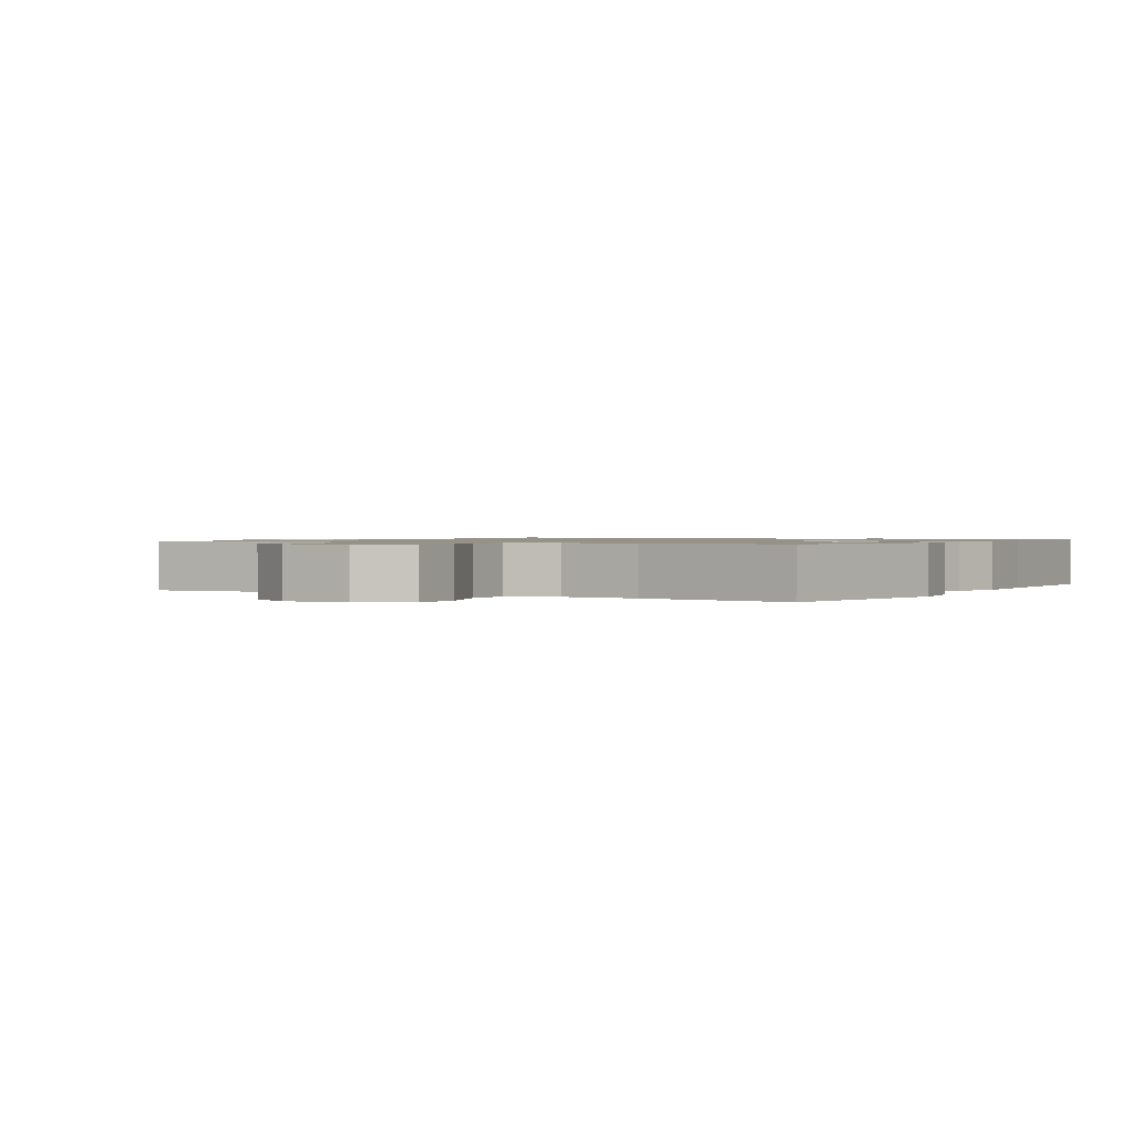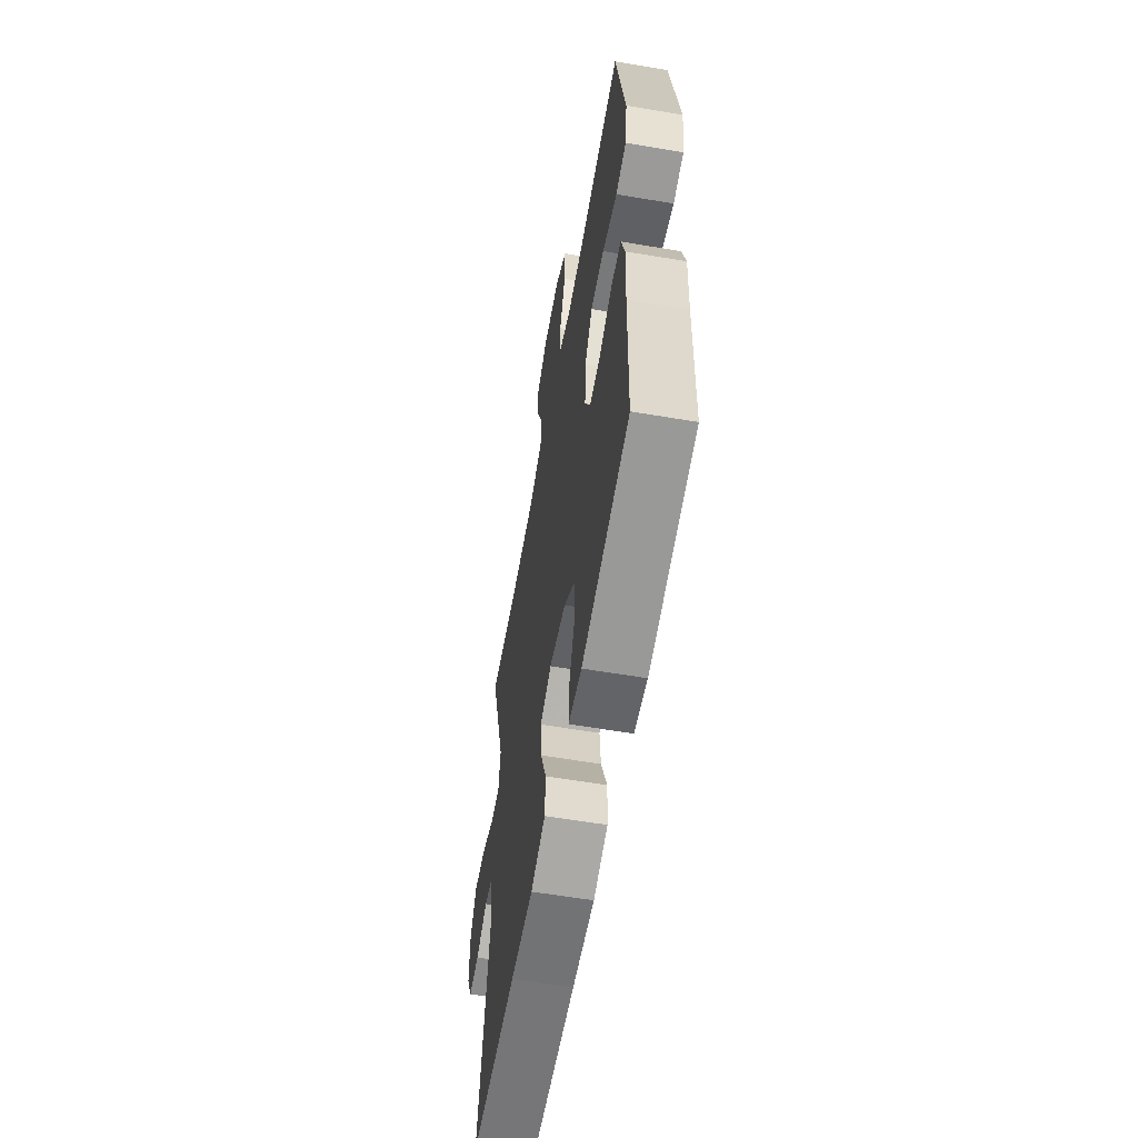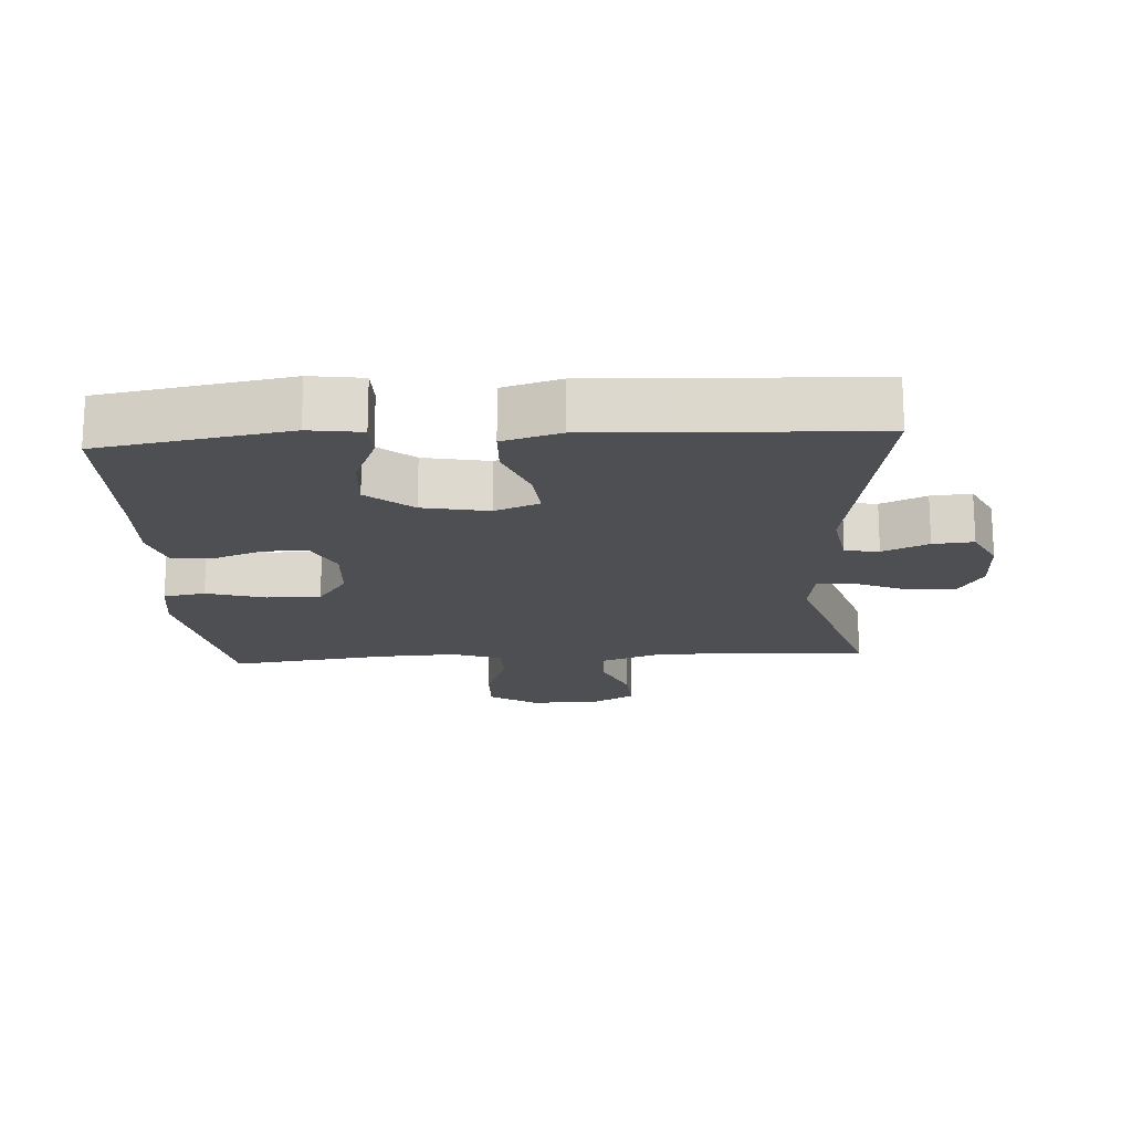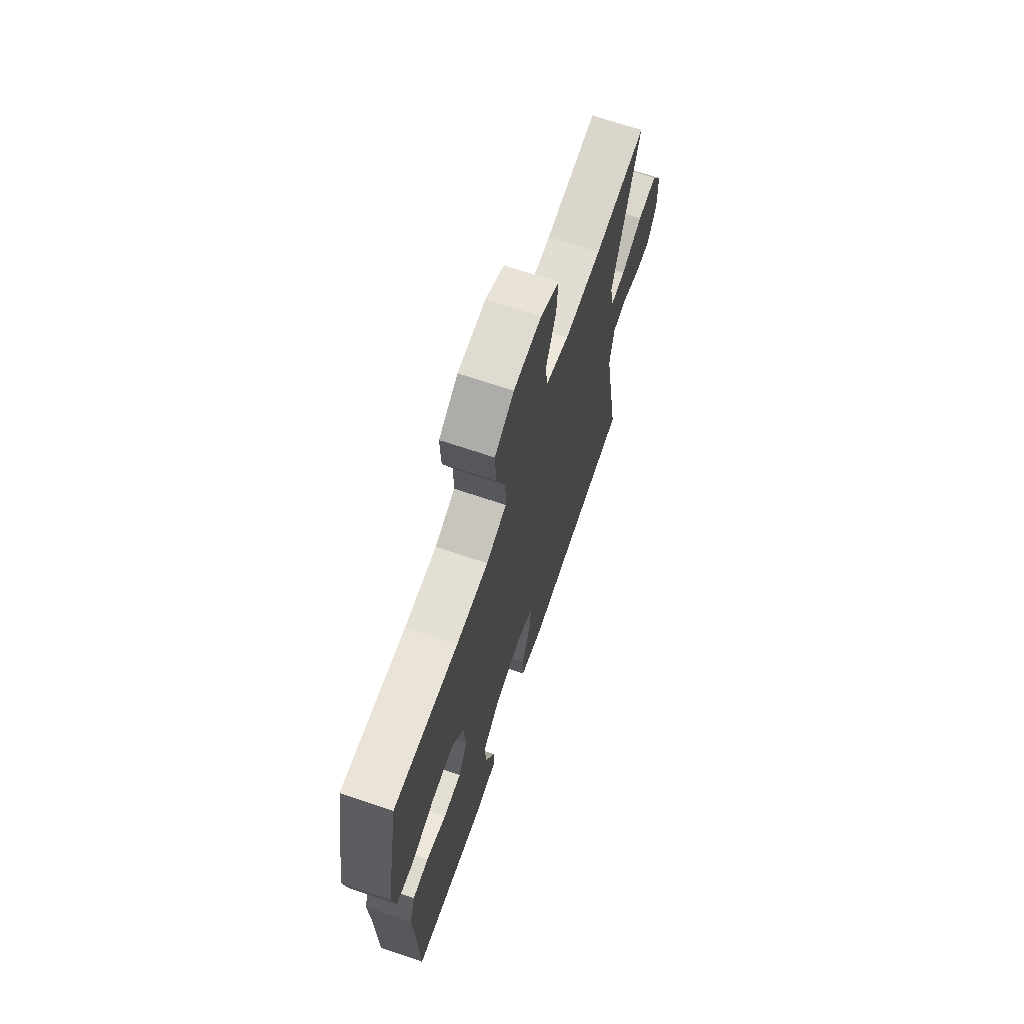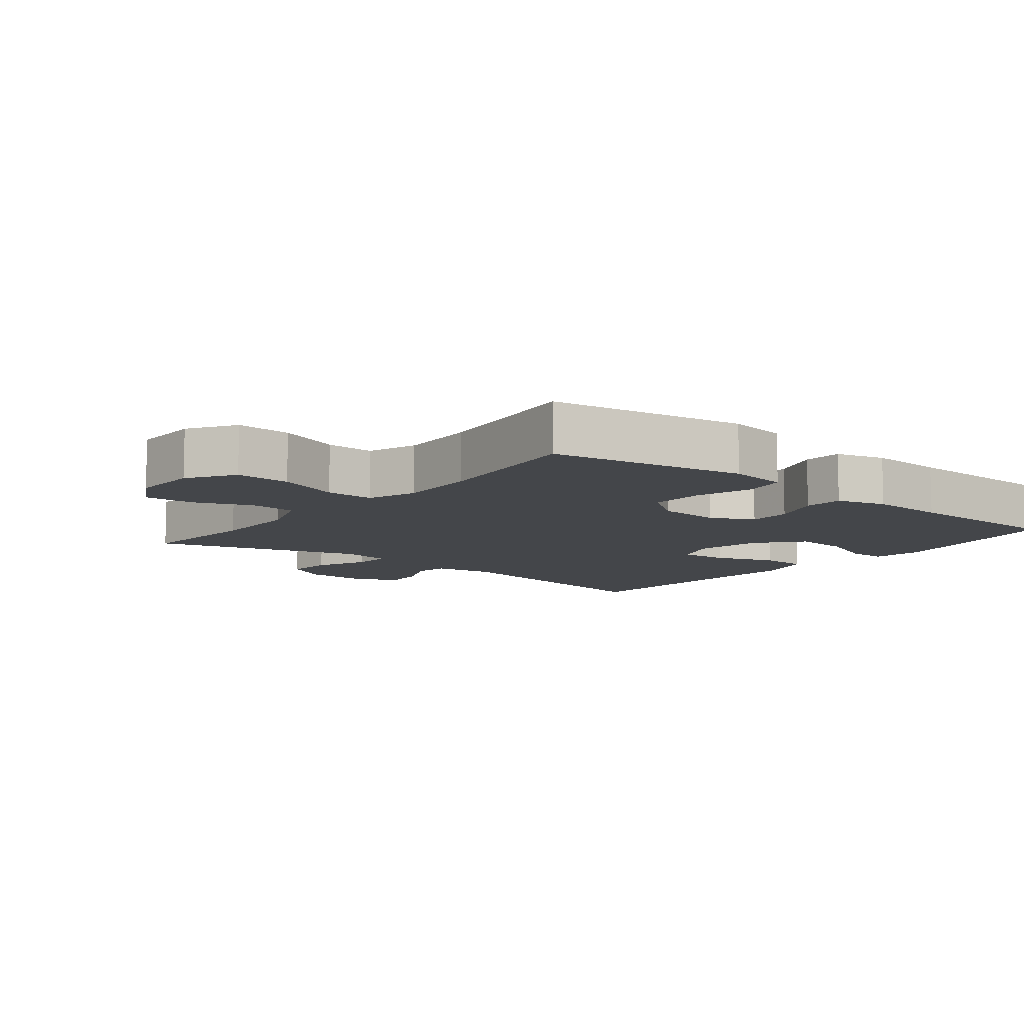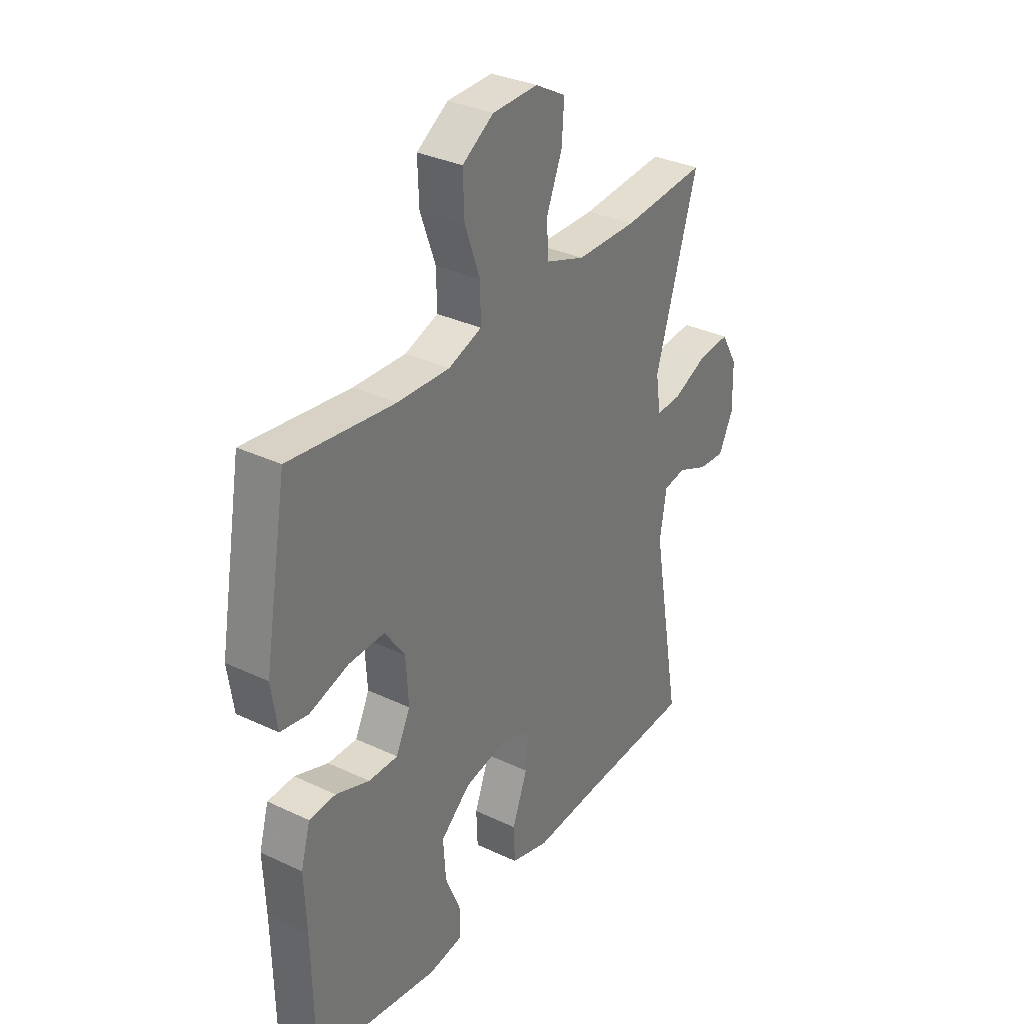
<metadata>
{"format":"obj","ext":"obj","renderer":"f3d","projection":"perspective","resolution":1024,"background":"white","views":[{"elev":1.0,"azim":30.9,"up":"+Y"},{"elev":-59.2,"azim":80.1,"up":"+Z"},{"elev":-17.6,"azim":-176.4,"up":"+Y"},{"elev":69.0,"azim":108.7,"up":"+Z"},{"elev":-9.5,"azim":51.0,"up":"+Y"},{"elev":32.9,"azim":123.2,"up":"+Z"}]}
</metadata>
<code>
v 0.5 0.07 0.5
v 0.551 0.07 0.209
v 0.538 0.07 0.12
v 0.476 0.07 0.109
v 0.389 0.07 0.135
v 0.309 0.07 0.137
v 0.264 0.07 0.073
v 0.258 0.07 -0.02
v 0.29 0.07 -0.085
v 0.355 0.07 -0.084
v 0.43 0.07 -0.056
v 0.489 0.07 -0.059
v 0.51 0.07 -0.133
v 0.505 0.07 -0.248
v 0.5 0.07 -0.5
v 0.221 0.07 -0.547
v 0.143 0.07 -0.536
v 0.143 0.07 -0.478
v 0.178 0.07 -0.394
v 0.184 0.07 -0.311
v 0.117 0.07 -0.255
v 0.02 0.07 -0.236
v -0.046 0.07 -0.262
v -0.04 0.07 -0.334
v -0.006 0.07 -0.423
v -0.009 0.07 -0.494
v -0.095 0.07 -0.519
v -0.227 0.07 -0.511
v -0.5 0.07 -0.5
v -0.435 0.07 -0.128
v -0.45 0.07 -0.037
v -0.5 0.07 -0.029
v -0.568 0.07 -0.059
v -0.628 0.07 -0.064
v -0.66 0.07 0.001
v -0.658 0.07 0.095
v -0.621 0.07 0.159
v -0.551 0.07 0.154
v -0.473 0.07 0.12
v -0.417 0.07 0.118
v -0.406 0.07 0.192
v -0.5 0.07 0.5
v -0.312 0.07 0.485
v -0.178 0.07 0.487
v -0.091 0.07 0.518
v -0.087 0.07 0.587
v -0.122 0.07 0.673
v -0.127 0.07 0.748
v -0.059 0.07 0.786
v 0.042 0.07 0.784
v 0.112 0.07 0.739
v 0.109 0.07 0.657
v 0.075 0.07 0.563
v 0.074 0.07 0.491
v 0.148 0.07 0.465
v 0.265 0.07 0.47
v 0.5 0 0.5
v 0.551 0 0.209
v 0.538 0 0.12
v 0.476 0 0.109
v 0.389 0 0.135
v 0.309 0 0.137
v 0.264 0 0.073
v 0.258 0 -0.02
v 0.29 0 -0.085
v 0.355 0 -0.084
v 0.43 0 -0.056
v 0.489 0 -0.059
v 0.51 0 -0.133
v 0.505 0 -0.248
v 0.5 0 -0.5
v 0.221 0 -0.547
v 0.143 0 -0.536
v 0.143 0 -0.478
v 0.178 0 -0.394
v 0.184 0 -0.311
v 0.117 0 -0.255
v 0.02 0 -0.236
v -0.046 0 -0.262
v -0.04 0 -0.334
v -0.006 0 -0.423
v -0.009 0 -0.494
v -0.095 0 -0.519
v -0.227 0 -0.511
v -0.5 0 -0.5
v -0.435 0 -0.128
v -0.45 0 -0.037
v -0.5 0 -0.029
v -0.568 0 -0.059
v -0.628 0 -0.064
v -0.66 0 0.001
v -0.658 0 0.095
v -0.621 0 0.159
v -0.551 0 0.154
v -0.473 0 0.12
v -0.417 0 0.118
v -0.406 0 0.192
v -0.5 0 0.5
v -0.312 0 0.485
v -0.178 0 0.487
v -0.091 0 0.518
v -0.087 0 0.587
v -0.122 0 0.673
v -0.127 0 0.748
v -0.059 0 0.786
v 0.042 0 0.784
v 0.112 0 0.739
v 0.109 0 0.657
v 0.075 0 0.563
v 0.074 0 0.491
v 0.148 0 0.465
v 0.265 0 0.47
f 50 51 52 53
f 50 53 54
f 49 50 54
f 46 47 48 49
f 45 46 49 54
f 44 45 54 55
f 41 42 43
f 40 41 43 44
f 36 37 38 39
f 36 39 40
f 35 36 40
f 32 33 34 35
f 31 32 35 40
f 30 31 40 44
f 28 29 30 44
f 24 25 26 27
f 23 24 27 28
f 16 17 18 19
f 14 15 16 19
f 14 19 20
f 13 14 20 21
f 10 11 12 13
f 9 10 13 21
f 2 3 4 5
f 56 1 2 5
f 55 56 5 6
f 23 28 44 55
f 22 23 55 6
f 8 9 21 22
f 7 8 22
f 6 7 22
f 109 108 107 106
f 110 109 106
f 110 106 105
f 105 104 103 102
f 110 105 102 101
f 111 110 101 100
f 99 98 97
f 100 99 97 96
f 95 94 93 92
f 96 95 92
f 96 92 91
f 91 90 89 88
f 96 91 88 87
f 100 96 87 86
f 100 86 85 84
f 83 82 81 80
f 84 83 80 79
f 75 74 73 72
f 75 72 71 70
f 76 75 70
f 77 76 70 69
f 69 68 67 66
f 77 69 66 65
f 61 60 59 58
f 61 58 57 112
f 62 61 112 111
f 111 100 84 79
f 62 111 79 78
f 78 77 65 64
f 78 64 63
f 78 63 62
f 1 57 58 2
f 2 58 59 3
f 3 59 60 4
f 4 60 61 5
f 5 61 62 6
f 6 62 63 7
f 7 63 64 8
f 8 64 65 9
f 9 65 66 10
f 10 66 67 11
f 11 67 68 12
f 12 68 69 13
f 13 69 70 14
f 14 70 71 15
f 15 71 72 16
f 16 72 73 17
f 17 73 74 18
f 18 74 75 19
f 19 75 76 20
f 20 76 77 21
f 21 77 78 22
f 22 78 79 23
f 23 79 80 24
f 24 80 81 25
f 25 81 82 26
f 26 82 83 27
f 27 83 84 28
f 28 84 85 29
f 29 85 86 30
f 30 86 87 31
f 31 87 88 32
f 32 88 89 33
f 33 89 90 34
f 34 90 91 35
f 35 91 92 36
f 36 92 93 37
f 37 93 94 38
f 38 94 95 39
f 39 95 96 40
f 40 96 97 41
f 41 97 98 42
f 42 98 99 43
f 43 99 100 44
f 44 100 101 45
f 45 101 102 46
f 46 102 103 47
f 47 103 104 48
f 48 104 105 49
f 49 105 106 50
f 50 106 107 51
f 51 107 108 52
f 52 108 109 53
f 53 109 110 54
f 54 110 111 55
f 55 111 112 56
f 56 112 57 1

</code>
